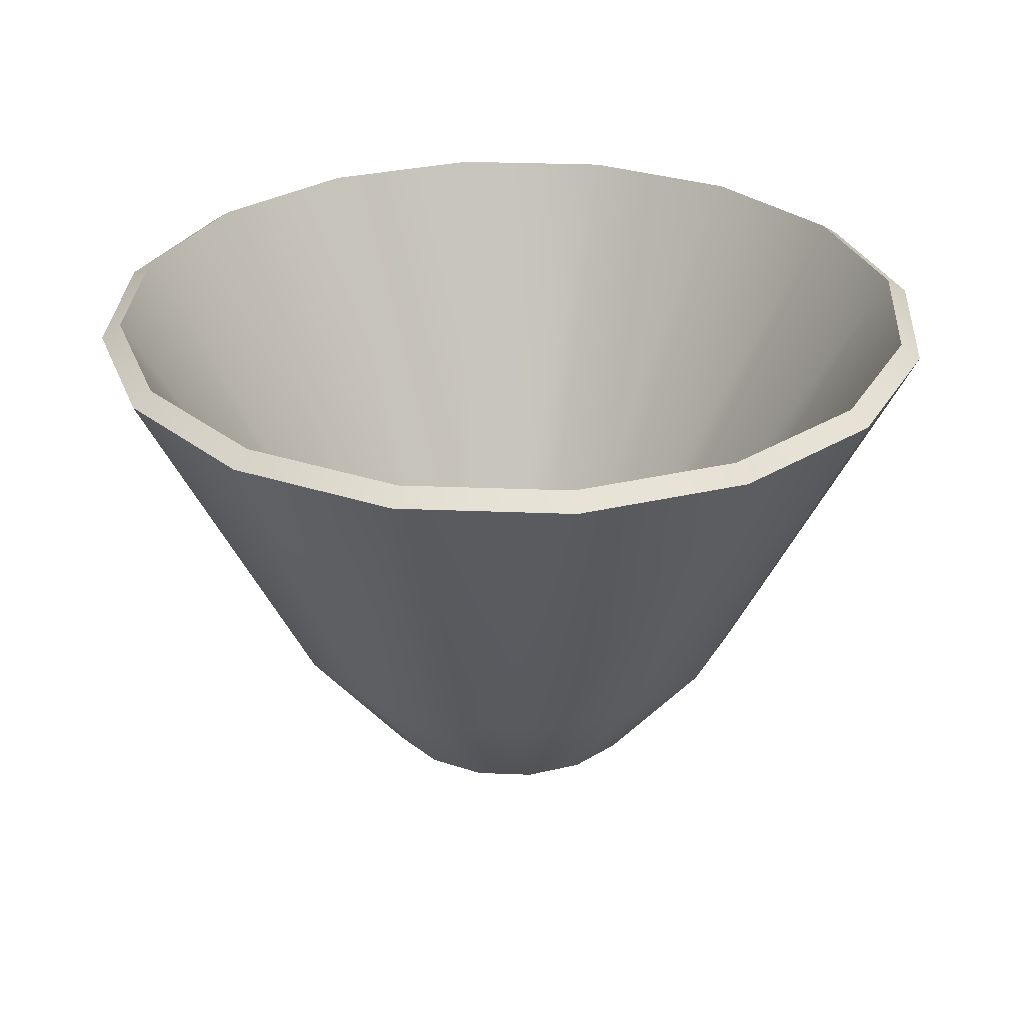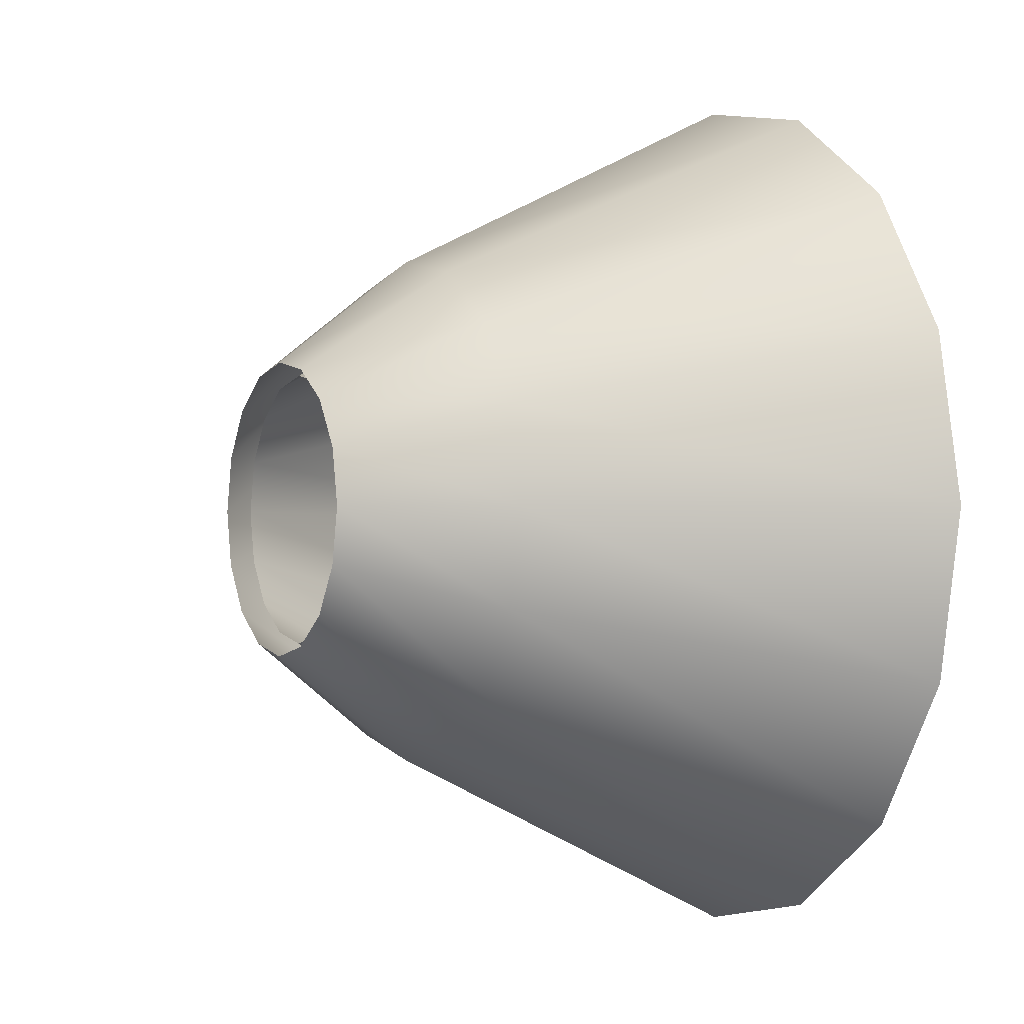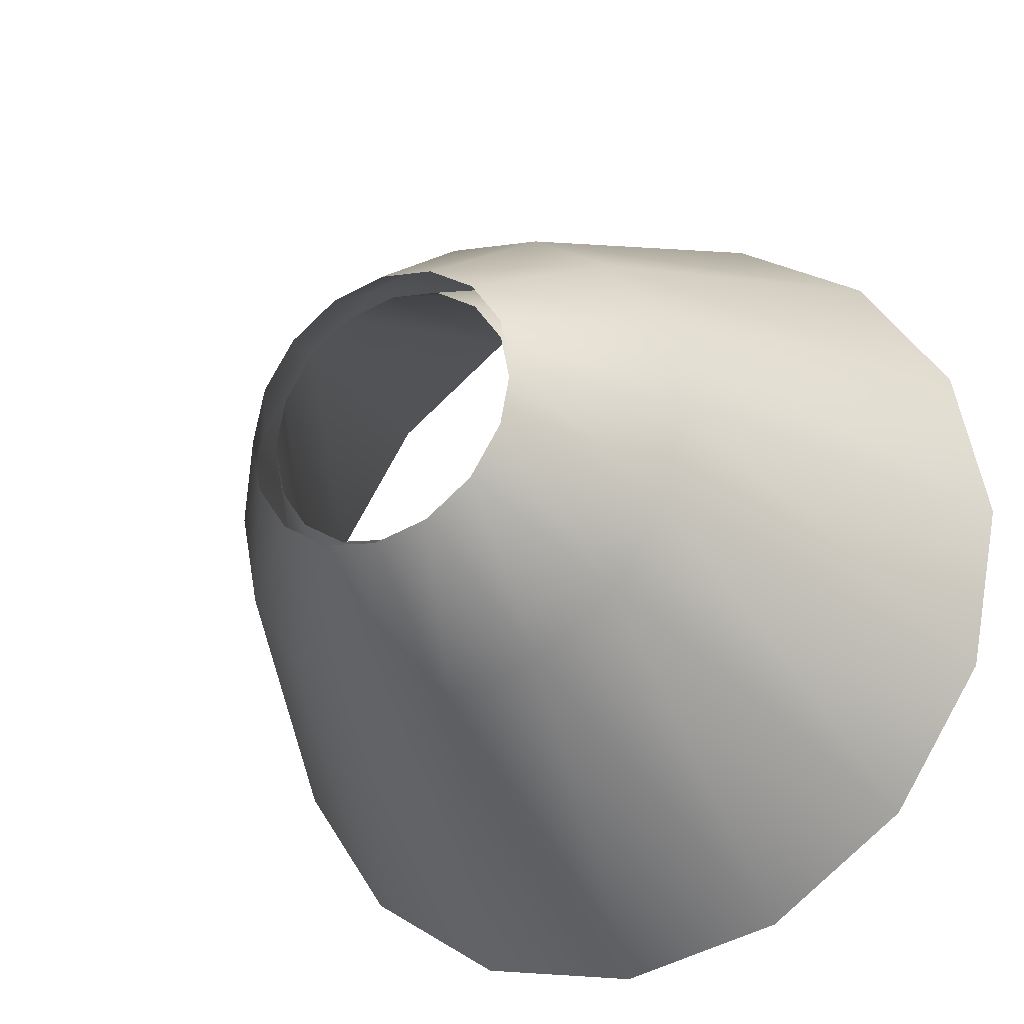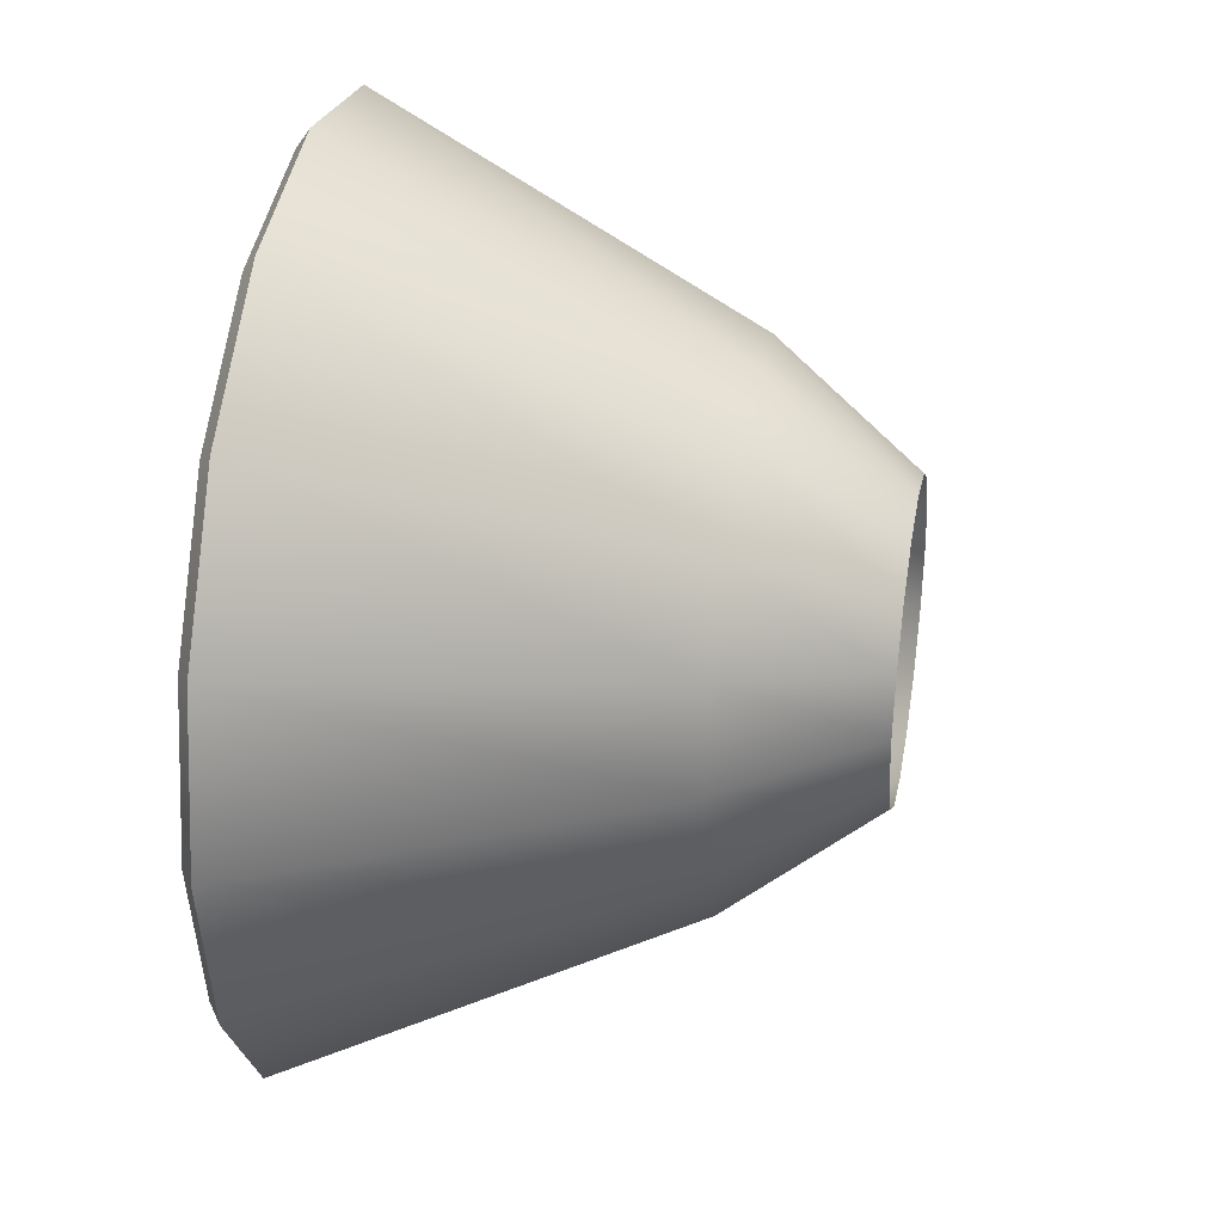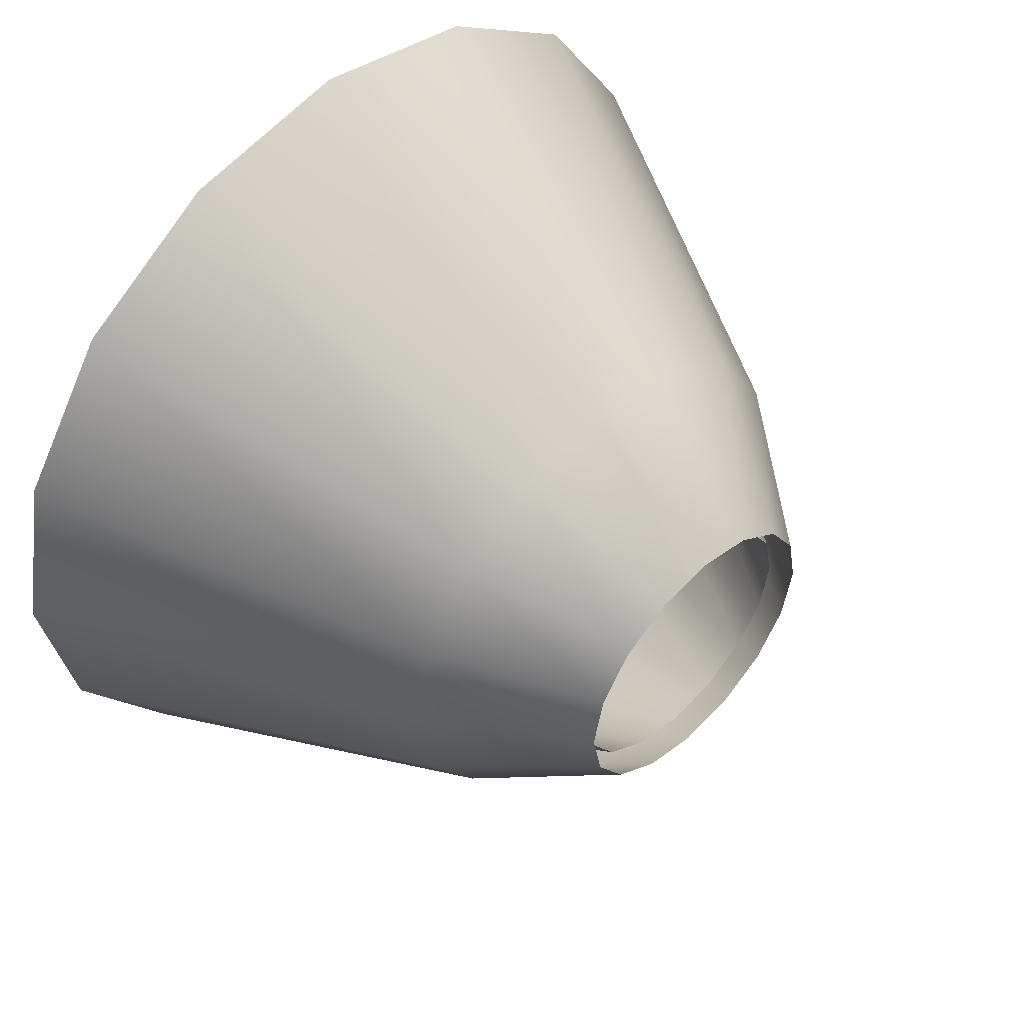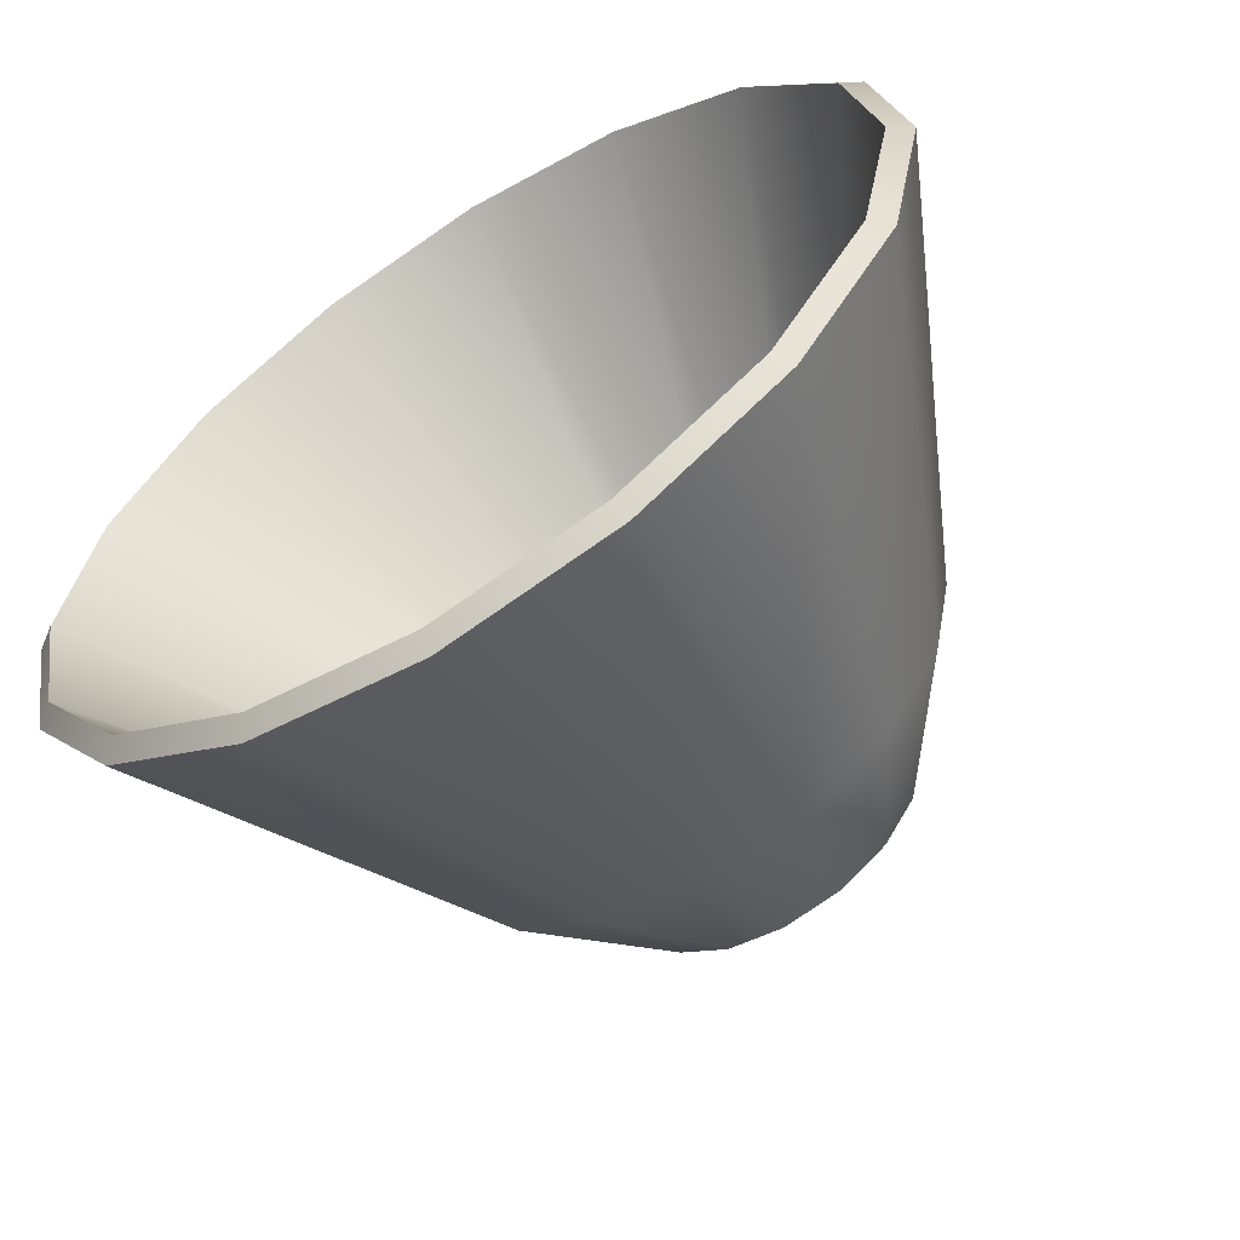
<metadata>
{"format":"obj","ext":"obj","renderer":"f3d","projection":"perspective","resolution":1024,"background":"white","views":[{"elev":29.9,"azim":104.6,"up":"+Y"},{"elev":-1.3,"azim":62.9,"up":"+Z"},{"elev":-26.7,"azim":29.6,"up":"+Z"},{"elev":33.3,"azim":-79.6,"up":"+Z"},{"elev":50.9,"azim":-44.8,"up":"+Z"},{"elev":-61.5,"azim":-147.3,"up":"+Z"}]}
</metadata>
<code>
v 6.886 0 -2.852
v 5.27 0 -5.27
v 2.852 0 -6.886
v 1e-06 0 -7.453
v -2.852 0 -6.886
v -5.27 0 -5.27
v -6.886 0 -2.852
v -7.453 0 -4e-06
v -6.886 0 2.852
v -5.27 0 5.27
v -2.852 0 6.886
v -4e-06 0 7.453
v 2.852 0 6.886
v 5.27 0 5.27
v 6.886 0 2.852
v 7.453 0 -1e-06
v 20.54 25.8 -8.509
v 15.72 25.8 -15.72
v 8.509 25.8 -20.54
v 1.1e-05 25.8 -22.24
v -8.509 25.8 -20.54
v -15.72 25.8 -15.72
v -20.54 25.8 -8.509
v -22.24 25.8 -8e-06
v -20.54 25.8 8.509
v -15.72 25.8 15.72
v -8.509 25.8 20.54
v -3e-06 25.8 22.24
v 8.509 25.8 20.54
v 15.72 25.8 15.72
v 20.54 25.8 8.509
v 22.24 25.8 0
v 6.297 1.07 -2.608
v 4.82 1.07 -4.82
v 15 26.49 -15
v 19.6 26.49 -8.12
v 2.608 1.07 -6.297
v 8.12 26.49 -19.6
v 1e-06 1.07 -6.816
v 1e-05 26.49 -21.22
v -2.608 1.07 -6.297
v -8.12 26.49 -19.6
v -4.82 1.07 -4.82
v -15 26.49 -15
v -6.297 1.07 -2.608
v -19.6 26.49 -8.12
v -6.816 1.07 -3e-06
v -21.22 26.49 -7e-06
v -6.297 1.07 2.608
v -19.6 26.49 8.12
v -4.82 1.07 4.82
v -15 26.49 15
v -2.608 1.07 6.297
v -8.12 26.49 19.6
v -3e-06 1.07 6.816
v -3e-06 26.49 21.22
v 2.608 1.07 6.297
v 8.12 26.49 19.6
v 4.82 1.07 4.82
v 15 26.49 15
v 6.297 1.07 2.608
v 19.6 26.49 8.12
v 6.816 1.07 -1e-06
v 21.22 26.49 -1e-06
v -3e-06 7.03 12.92
v -4.945 7.03 11.94
v -9.137 7.03 9.137
v -11.94 7.03 4.945
v -12.92 7.03 -5e-06
v -11.94 7.03 -4.945
v -9.137 7.03 -9.137
v -4.945 7.03 -11.94
v 5e-06 7.03 -12.92
v 4.945 7.03 -11.94
v 9.137 7.03 -9.137
v 11.94 7.03 -4.945
v 12.92 7.03 -1e-06
v 11.94 7.03 4.945
v 9.137 7.03 9.137
v 4.945 7.03 11.94
f 34 33 36 35
f 37 34 35 38
f 39 37 38 40
f 42 41 39 40
f 43 41 42 44
f 45 43 44 46
f 47 45 46 48
f 49 47 48 50
f 51 49 50 52
f 53 51 52 54
f 55 53 54 56
f 57 55 56 58
f 59 57 58 60
f 61 59 60 62
f 63 61 62 64
f 33 63 64 36
f 1 2 75 76
f 2 3 74 75
f 3 4 73 74
f 4 5 72 73
f 5 6 71 72
f 6 7 70 71
f 7 8 69 70
f 8 9 68 69
f 9 10 67 68
f 10 11 66 67
f 11 12 65 66
f 12 13 80 65
f 13 14 79 80
f 14 15 78 79
f 15 16 77 78
f 16 1 76 77
f 18 35 36 17
f 19 38 35 18
f 20 40 38 19
f 21 42 40 20
f 22 44 42 21
f 23 46 44 22
f 24 48 46 23
f 25 50 48 24
f 26 52 50 25
f 27 54 52 26
f 28 56 54 27
f 29 58 56 28
f 30 60 58 29
f 31 62 60 30
f 32 64 62 31
f 17 36 64 32
f 66 65 28 27
f 67 66 27 26
f 68 67 26 25
f 69 68 25 24
f 70 69 24 23
f 71 70 23 22
f 72 71 22 21
f 73 72 21 20
f 74 73 20 19
f 75 74 19 18
f 76 75 18 17
f 77 76 17 32
f 78 77 32 31
f 79 78 31 30
f 80 79 30 29
f 65 80 29 28

</code>
